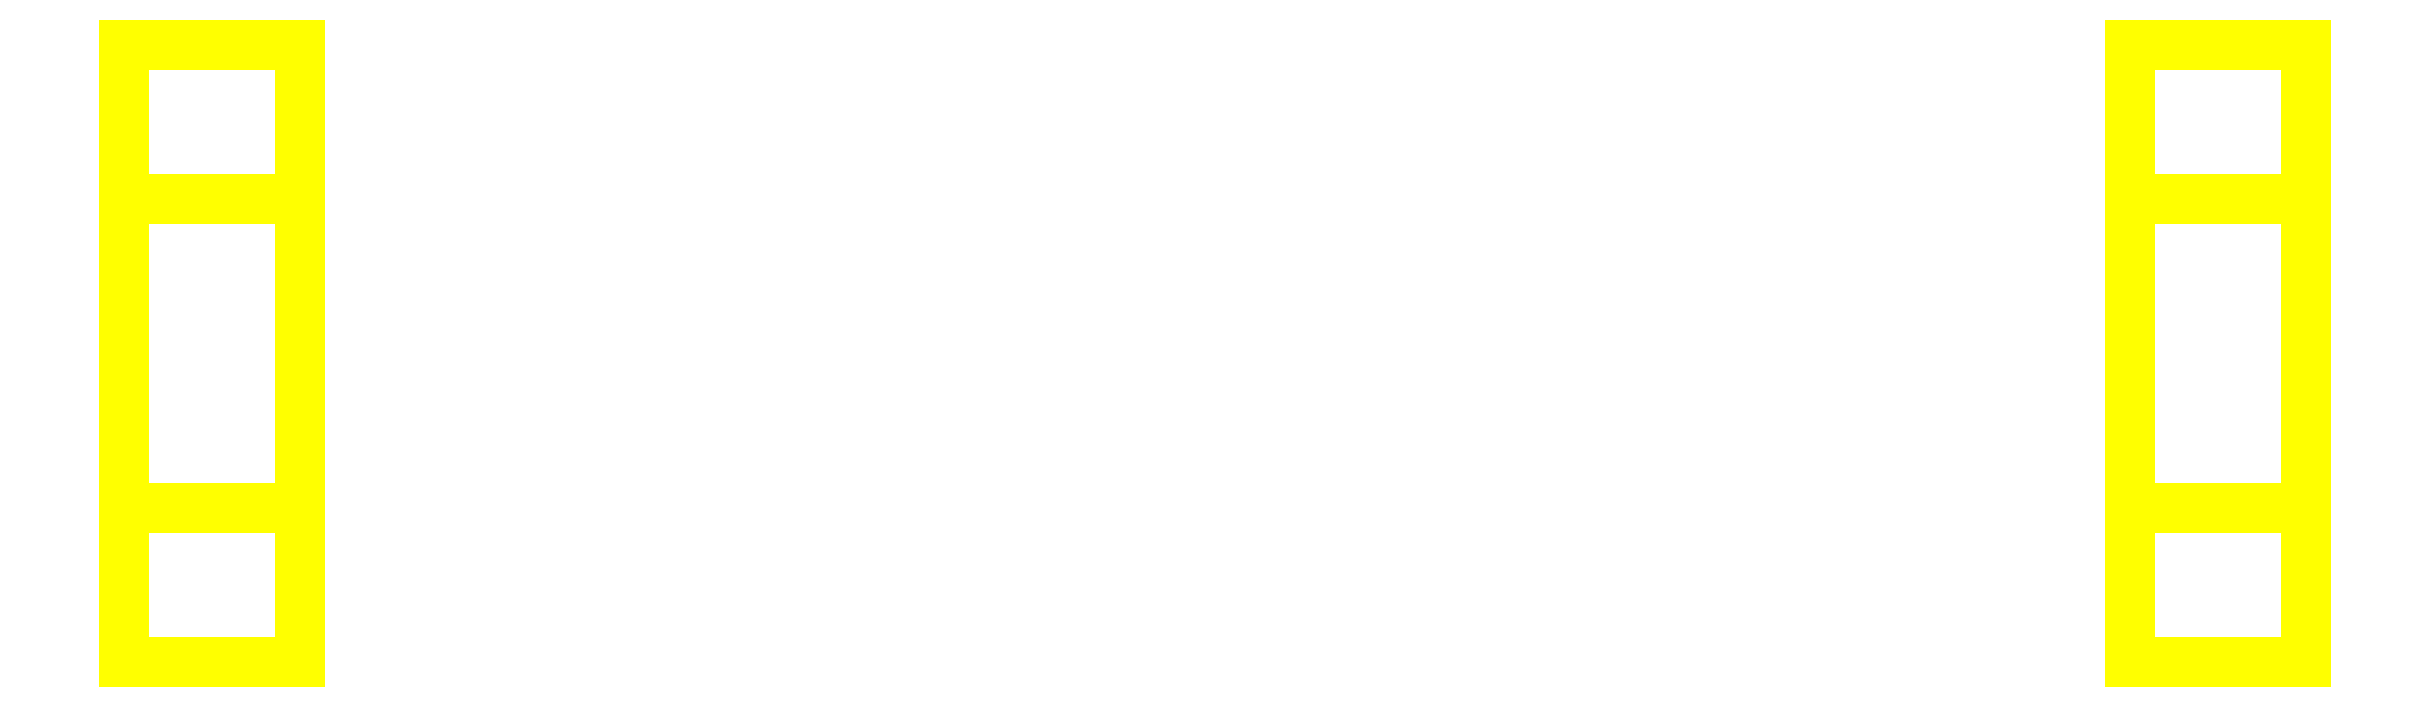
<metadata>
{"format":"dxf","ext":"dxf","renderer":"ezdxf+matplotlib","layout":"modelspace","background":"white","min_lineweight":24,"dpi":150}
</metadata>
<code>
0
SECTION
2
ENTITIES
0
3DFACE
8
WHEELS
10
0.99
20
0.14
30
-0.2425
11
0.99
21
0.28
31
3e-16
12
0.99
22
0.14
32
0.2425
13
0.99
23
-0.14
33
-0.2425
0
3DFACE
8
WHEELS
10
0.83
20
-0.14
30
0.2425
11
0.83
21
0.14
31
0.2425
12
0.83
22
0.28
32
-2e-16
13
0.83
23
-0.28
33
-2e-16
0
3DFACE
8
WHEELS
10
0.99
20
0.14
30
0.2425
11
0.99
21
0.28
31
-2e-16
12
0.83
22
0.28
32
-2e-16
13
0.83
23
0.14
33
0.2425
0
3DFACE
8
WHEELS
10
-0.83
20
0.14
30
-0.2425
11
-0.83
21
0.28
31
3e-16
12
-0.83
22
0.14
32
0.2425
13
-0.83
23
-0.14
33
-0.2425
0
3DFACE
8
WHEELS
10
-0.99
20
-0.14
30
0.2425
11
-0.99
21
0.14
31
0.2425
12
-0.99
22
0.28
32
-2e-16
13
-0.99
23
-0.28
33
-2e-16
0
3DFACE
8
WHEELS
10
-0.83
20
0.14
30
0.2425
11
-0.83
21
0.28
31
-2e-16
12
-0.99
22
0.28
32
-2e-16
13
-0.99
23
0.14
33
0.2425
0
3DFACE
8
WHEELS
10
0.99
20
-0.14
30
-0.2425
11
0.99
21
0.14
31
0.2425
12
0.99
22
-0.14
32
0.2425
13
0.99
23
-0.28
33
-2e-16
0
3DFACE
8
WHEELS
10
0.99
20
-0.28
30
-2e-16
11
0.99
21
-0.14
31
0.2425
12
0.83
22
-0.14
32
0.2425
13
0.83
23
-0.28
33
-2e-16
0
3DFACE
8
WHEELS
10
-0.83
20
-0.14
30
-0.2425
11
-0.83
21
0.14
31
0.2425
12
-0.83
22
-0.14
32
0.2425
13
-0.83
23
-0.28
33
-2e-16
0
3DFACE
8
WHEELS
10
-0.83
20
-0.28
30
-2e-16
11
-0.83
21
-0.14
31
0.2425
12
-0.99
22
-0.14
32
0.2425
13
-0.99
23
-0.28
33
-2e-16
0
3DFACE
8
WHEELS
10
0.83
20
-0.28
30
-2e-16
11
0.83
21
0.28
31
-2e-16
12
0.83
22
0.14
32
-0.2425
13
0.83
23
-0.14
33
-0.2425
0
3DFACE
8
WHEELS
10
0.99
20
0.28
30
-2e-16
11
0.99
21
0.14
31
-0.2425
12
0.83
22
0.14
32
-0.2425
13
0.83
23
0.28
33
-2e-16
0
3DFACE
8
WHEELS
10
-0.99
20
-0.28
30
-2e-16
11
-0.99
21
0.28
31
-2e-16
12
-0.99
22
0.14
32
-0.2425
13
-0.99
23
-0.14
33
-0.2425
0
3DFACE
8
WHEELS
10
-0.83
20
0.28
30
-2e-16
11
-0.83
21
0.14
31
-0.2425
12
-0.99
22
0.14
32
-0.2425
13
-0.99
23
0.28
33
-2e-16
0
3DFACE
8
WHEELS
10
0.99
20
-0.14
30
-0.2425
11
0.99
21
-0.28
31
-2e-16
12
0.83
22
-0.28
32
-2e-16
13
0.83
23
-0.14
33
-0.2425
0
3DFACE
8
WHEELS
10
-0.83
20
-0.14
30
-0.2425
11
-0.83
21
-0.28
31
-2e-16
12
-0.99
22
-0.28
32
-2e-16
13
-0.99
23
-0.14
33
-0.2425
0
3DFACE
8
WHEELS
10
-0.83
20
0.14
30
-0.2425
11
-0.83
21
-0.14
31
-0.2425
12
-0.99
22
-0.14
32
-0.2425
13
-0.99
23
0.14
33
-0.2425
0
3DFACE
8
WHEELS
10
0.99
20
0.14
30
-0.2425
11
0.99
21
-0.14
31
-0.2425
12
0.83
22
-0.14
32
-0.2425
13
0.83
23
0.14
33
-0.2425
0
3DFACE
8
WHEELS
10
-0.83
20
-0.14
30
0.2425
11
-0.83
21
0.14
31
0.2425
12
-0.99
22
0.14
32
0.2425
13
-0.99
23
-0.14
33
0.2425
0
3DFACE
8
WHEELS
10
0.99
20
-0.14
30
0.2425
11
0.99
21
0.14
31
0.2425
12
0.83
22
0.14
32
0.2425
13
0.83
23
-0.14
33
0.2425
0
VIEWPORT
8
0
10
144.7
20
101.2
30
0
40
391.1
41
222.2
68
     2
69
     1
0
VIEWPORT
8
0
10
139.2
20
100.8
30
0
40
222.8
41
161.3
68
     1
69
     2
0
ENDSEC
0
EOF

</code>
